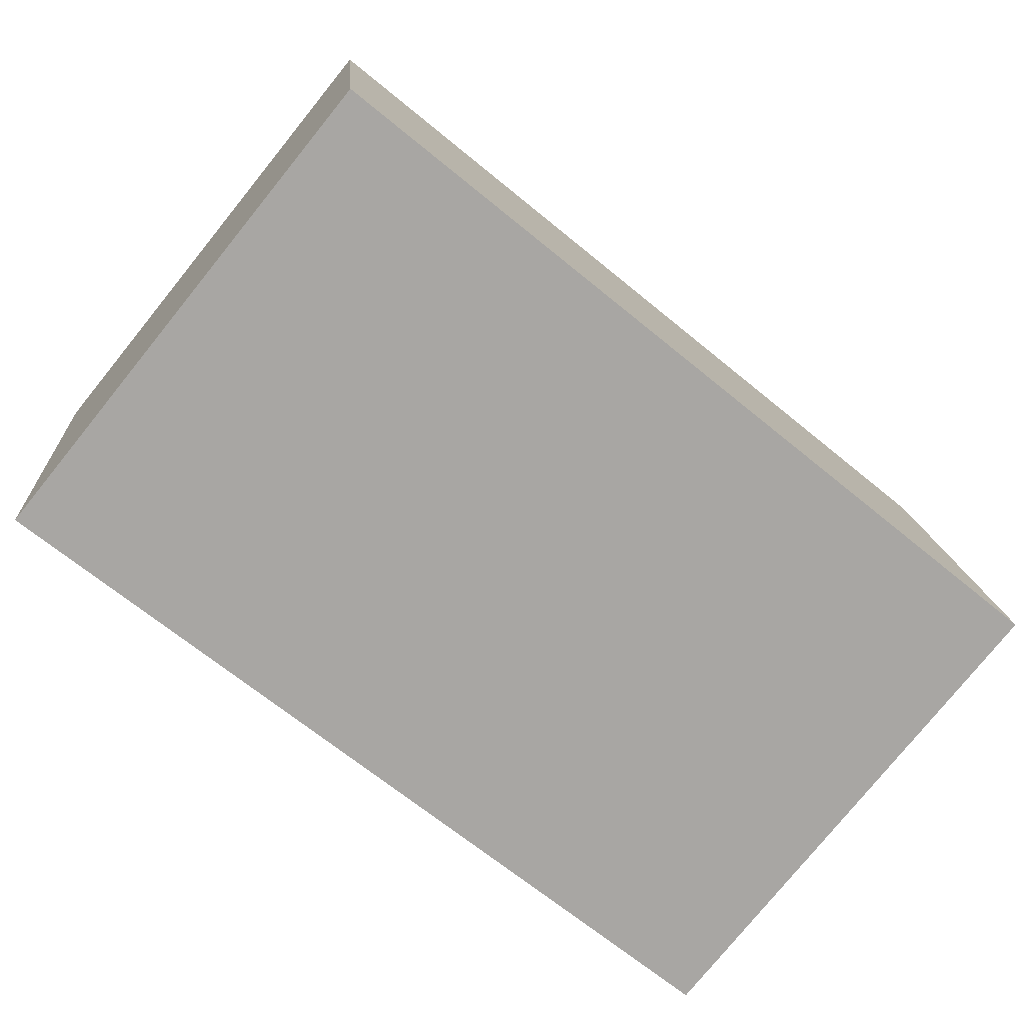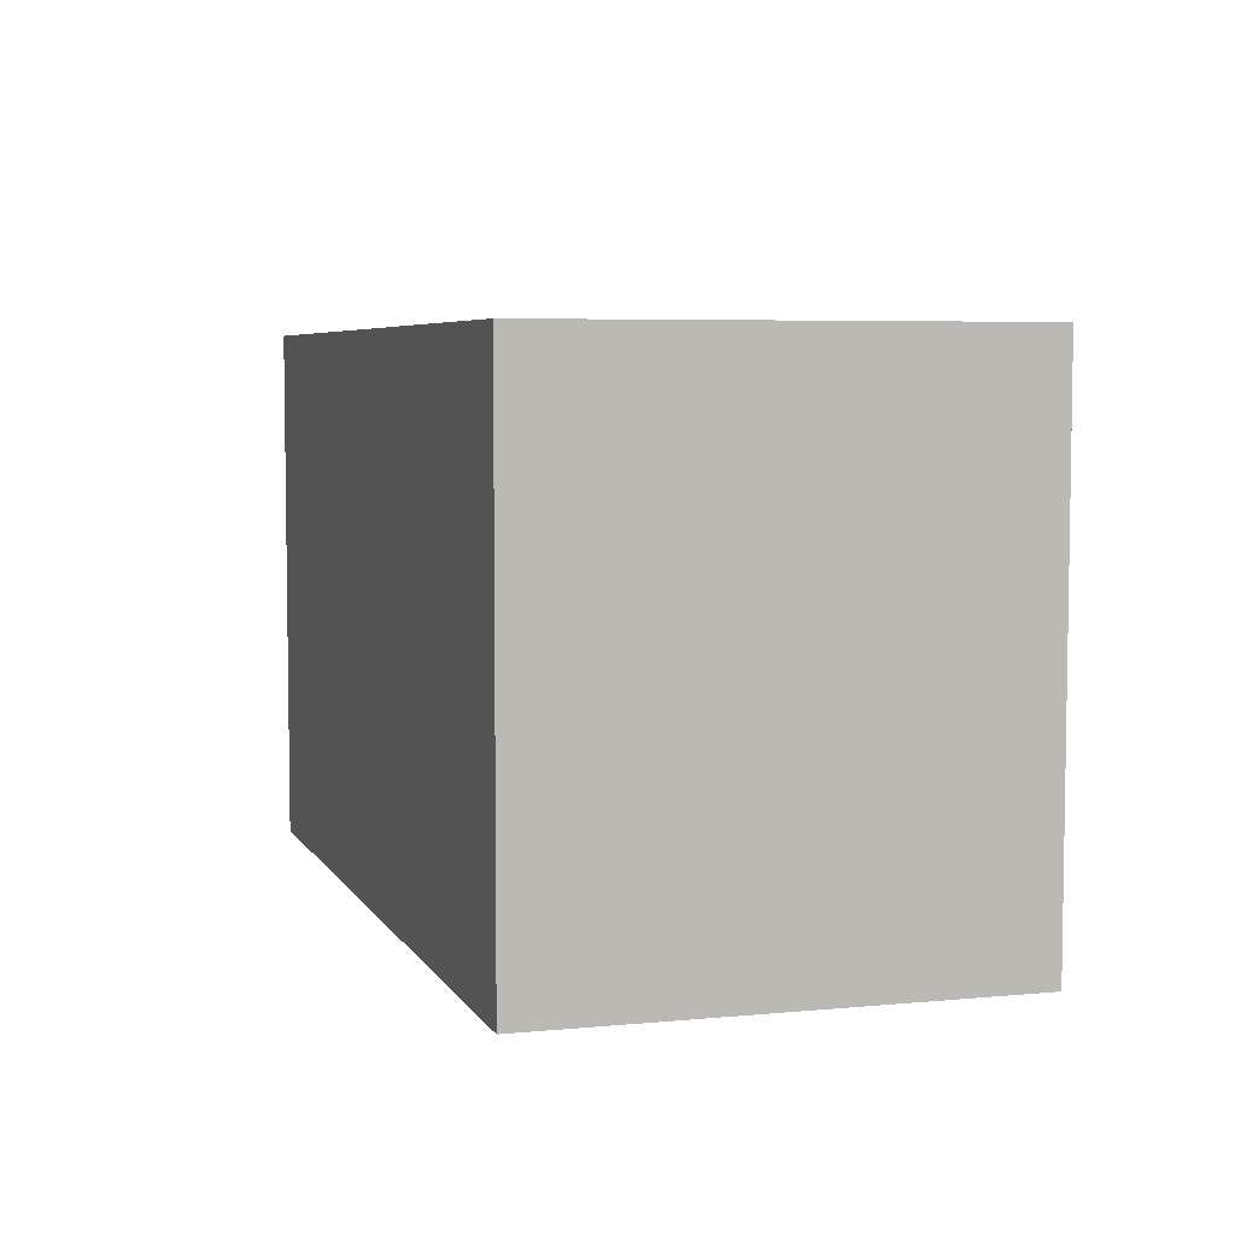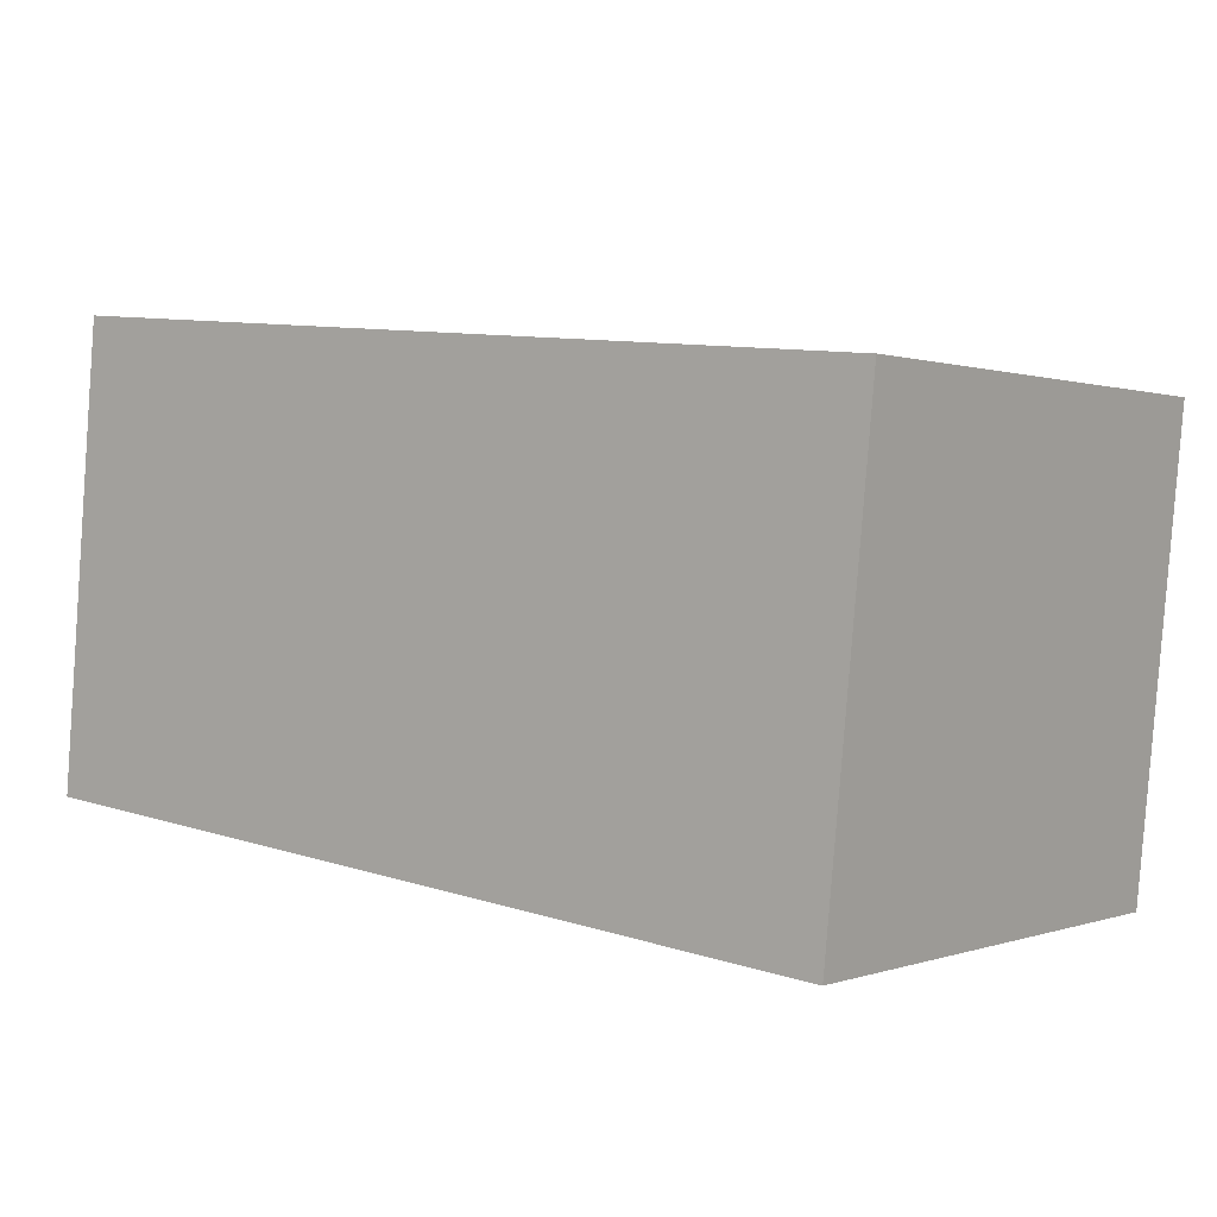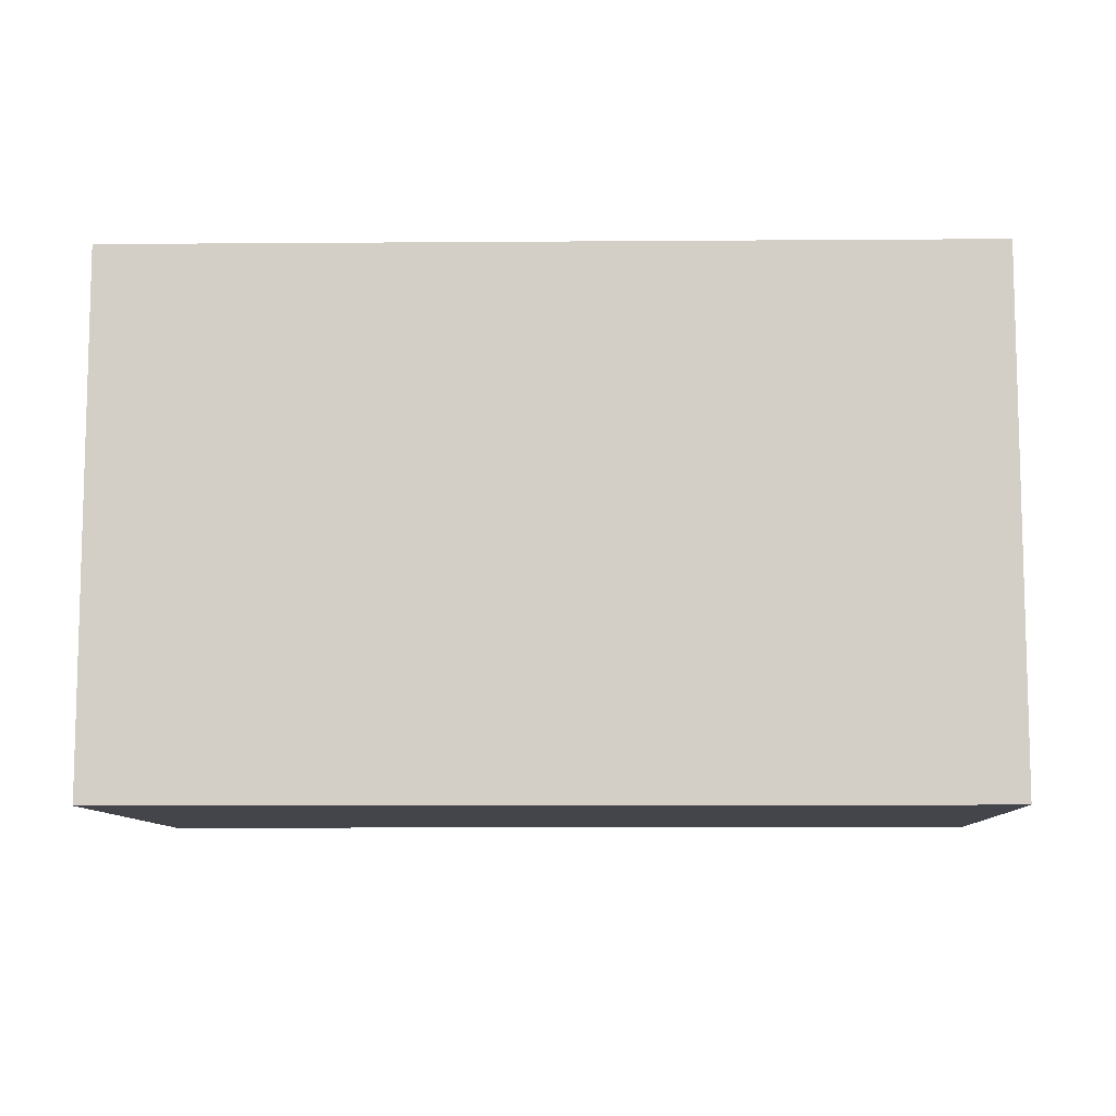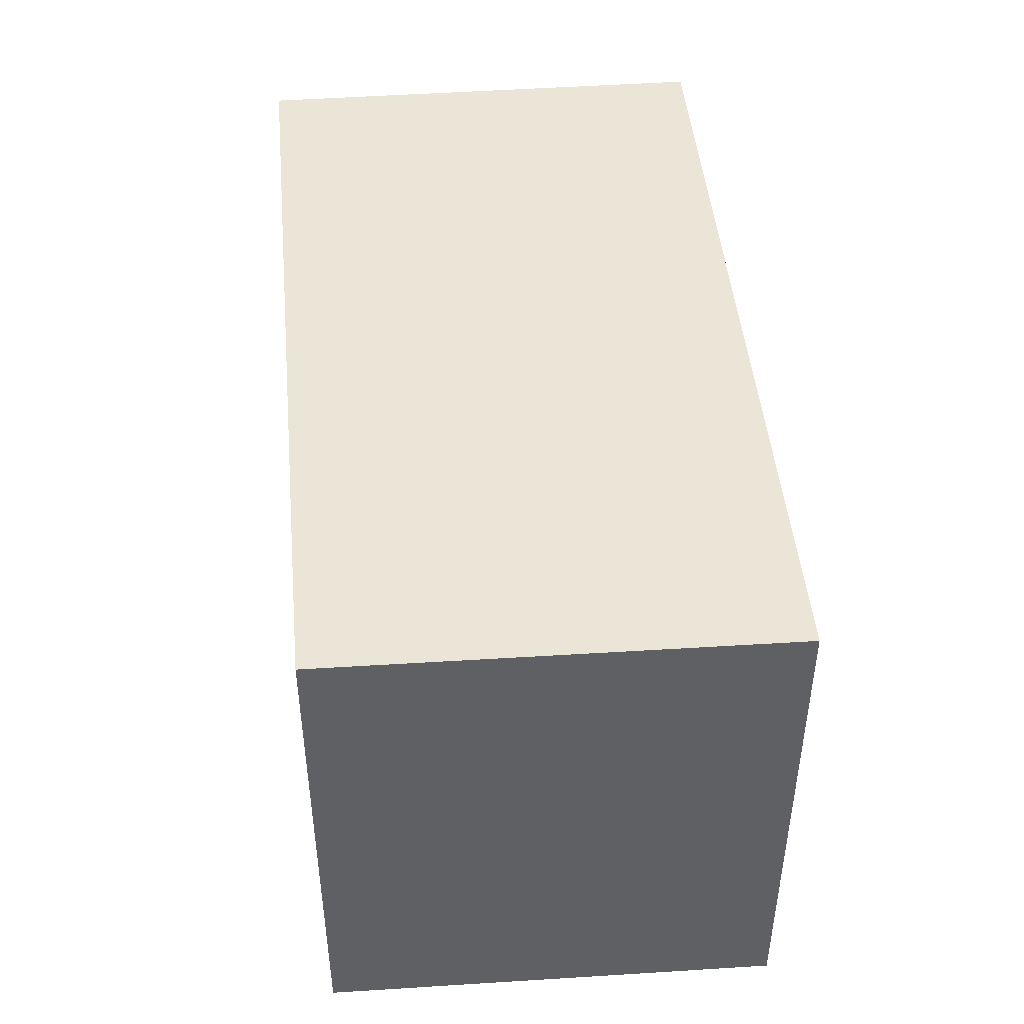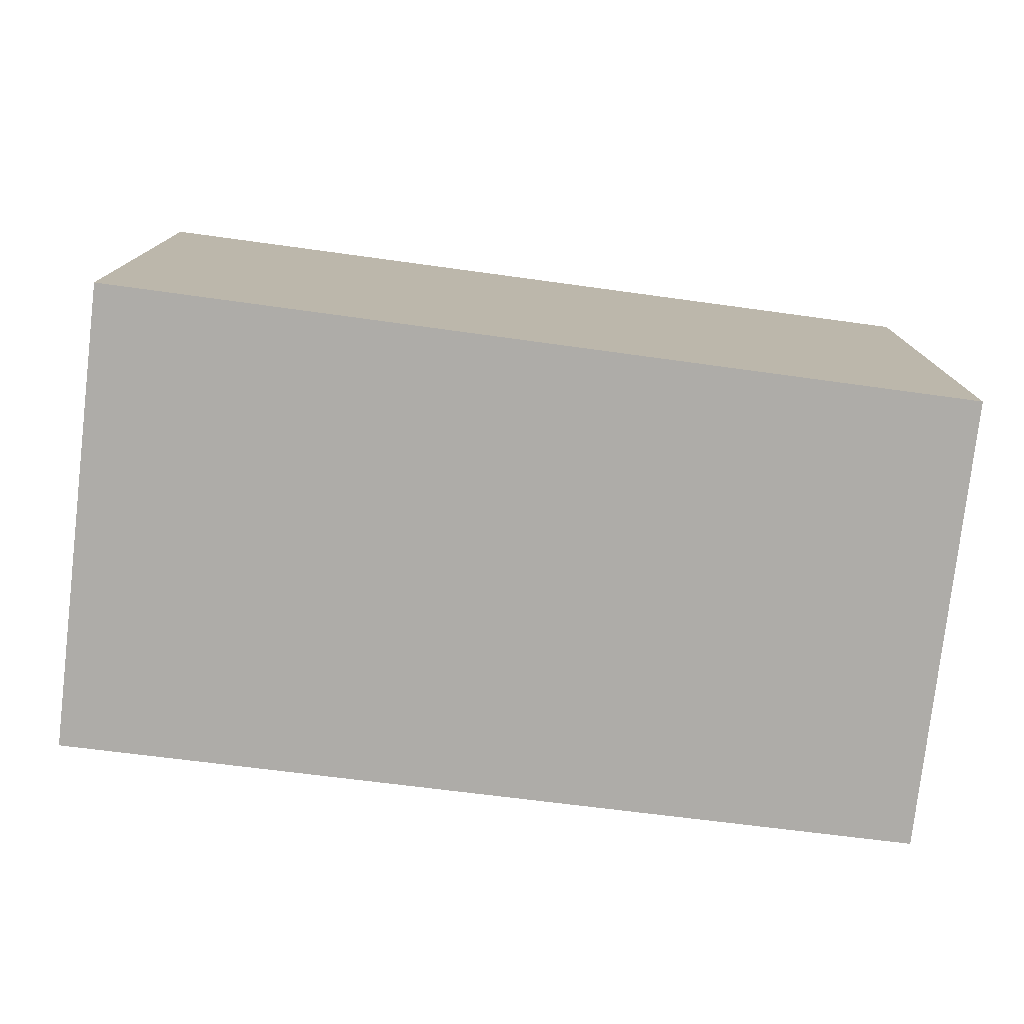
<metadata>
{"format":"obj","ext":"obj","renderer":"f3d","projection":"perspective","resolution":1024,"background":"white","views":[{"elev":-78.0,"azim":141.0,"up":"+Z"},{"elev":5.6,"azim":-101.2,"up":"+Y"},{"elev":0.5,"azim":37.8,"up":"+Z"},{"elev":-9.3,"azim":-172.5,"up":"+Y"},{"elev":45.6,"azim":-89.1,"up":"+Y"},{"elev":-77.0,"azim":178.7,"up":"+Y"}]}
</metadata>
<code>
v  0 2.351 1.44e-16
v  4.038 2.351 1.659
v  3.832 2.351 -0.429
v  0.179 2.351 2.044
v  4.038 -1.016e-16 1.659
v  3.832 2.627e-17 -0.429
v  0 0 0
v  0.179 -1.252e-16 2.044
g defaultobject
f 1 2 3
f 2 1 4
f 5 3 2
f 3 5 6
f 6 1 3
f 1 6 7
f 7 4 1
f 4 7 8
f 8 2 4
f 2 8 5
f 5 7 6
f 7 5 8

</code>
